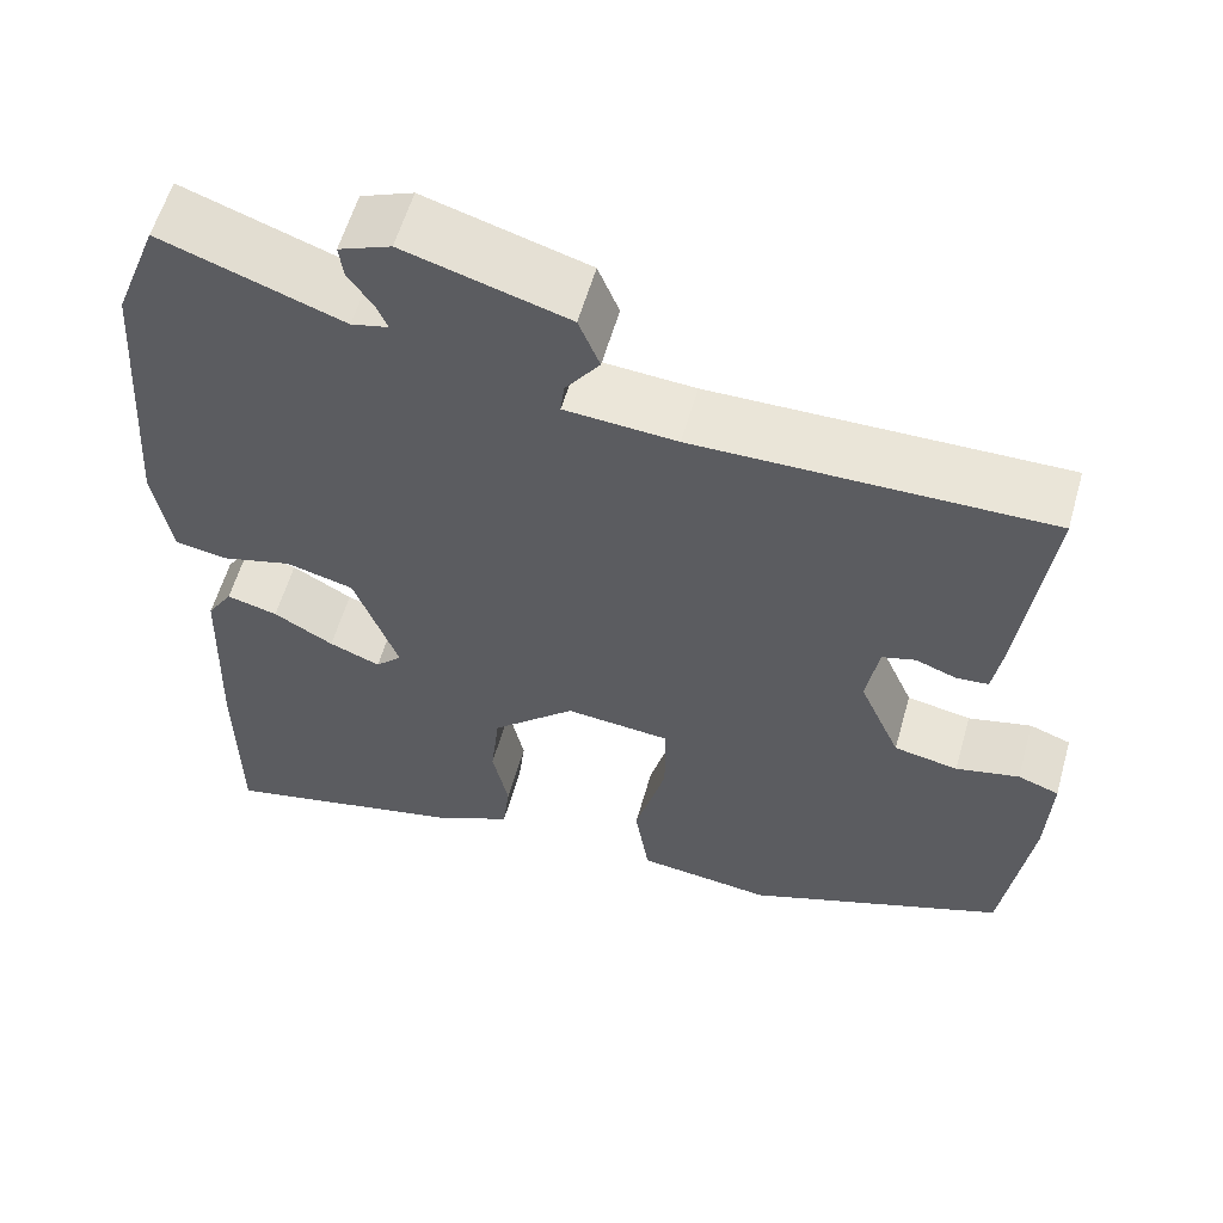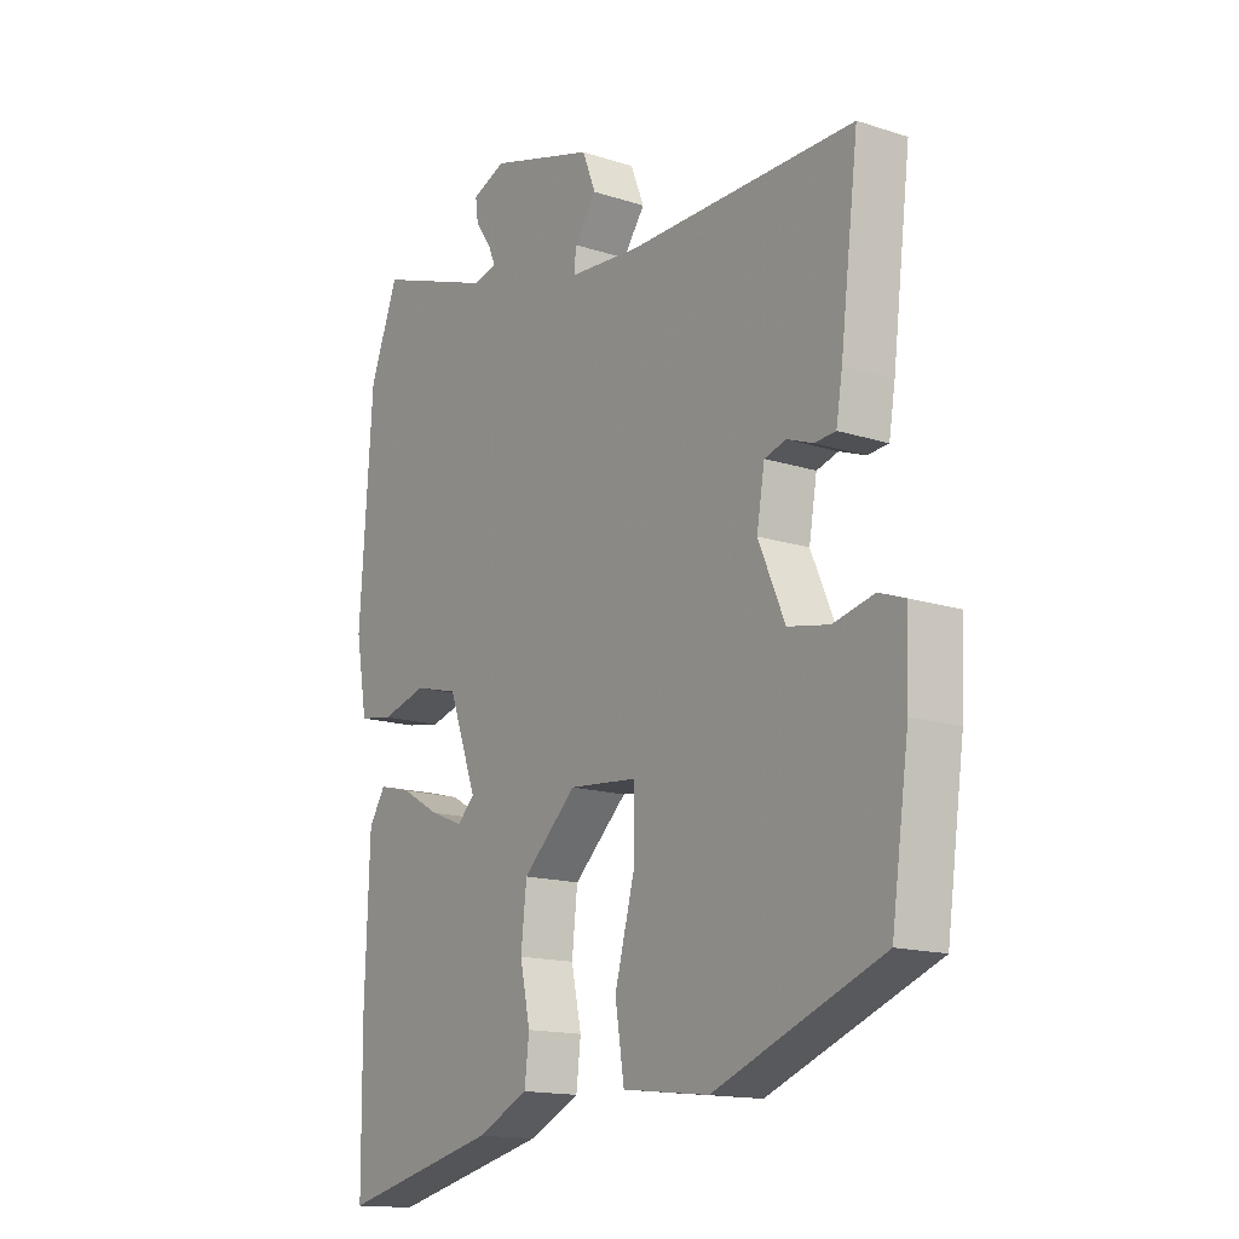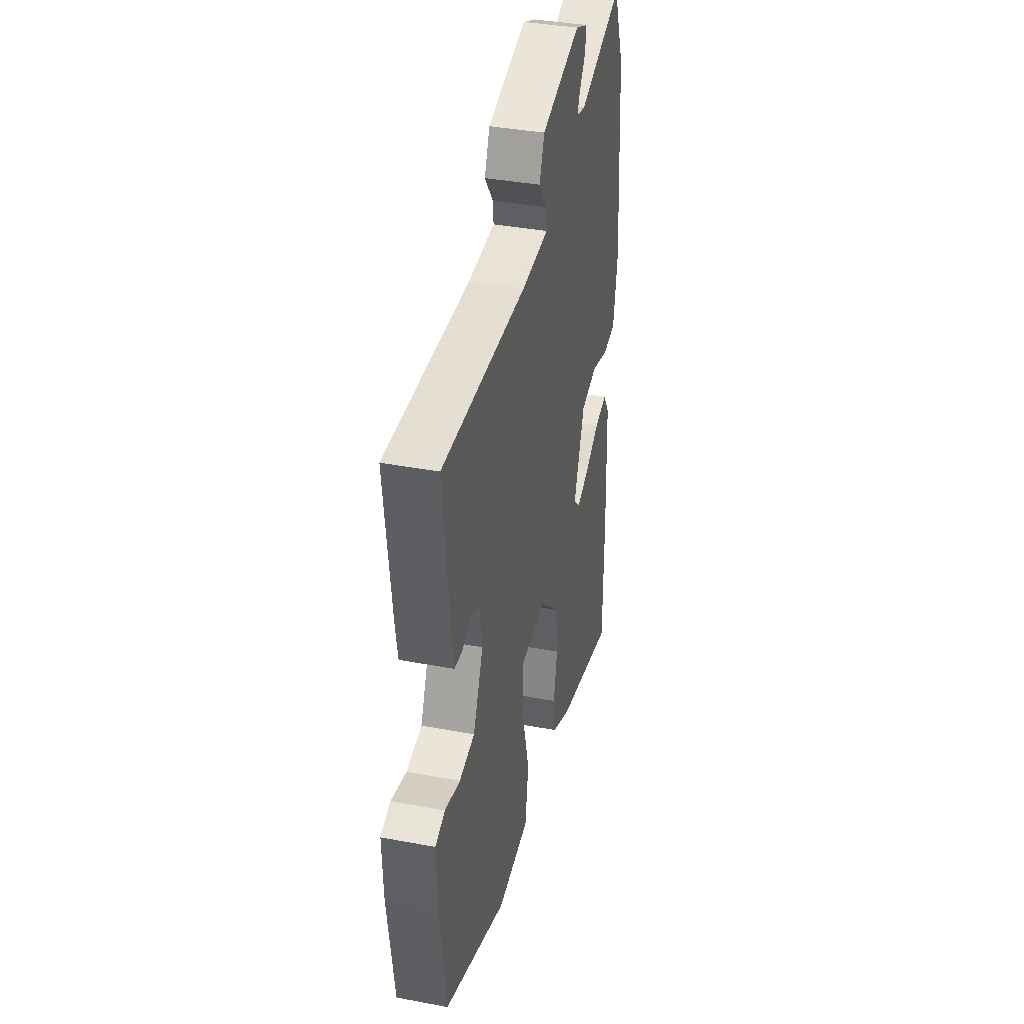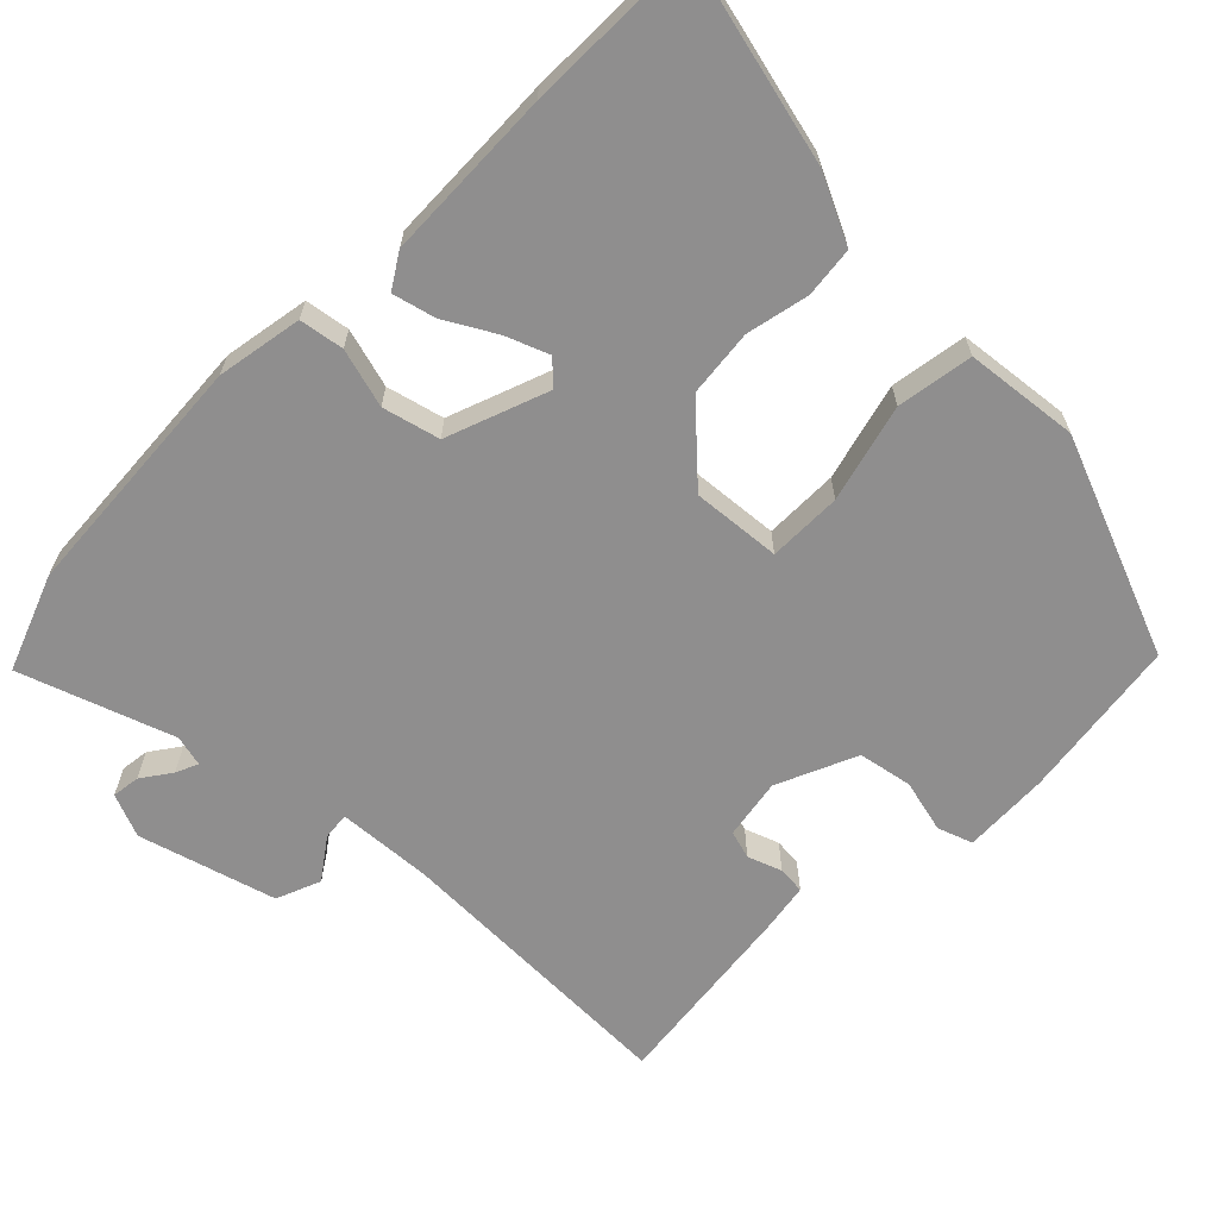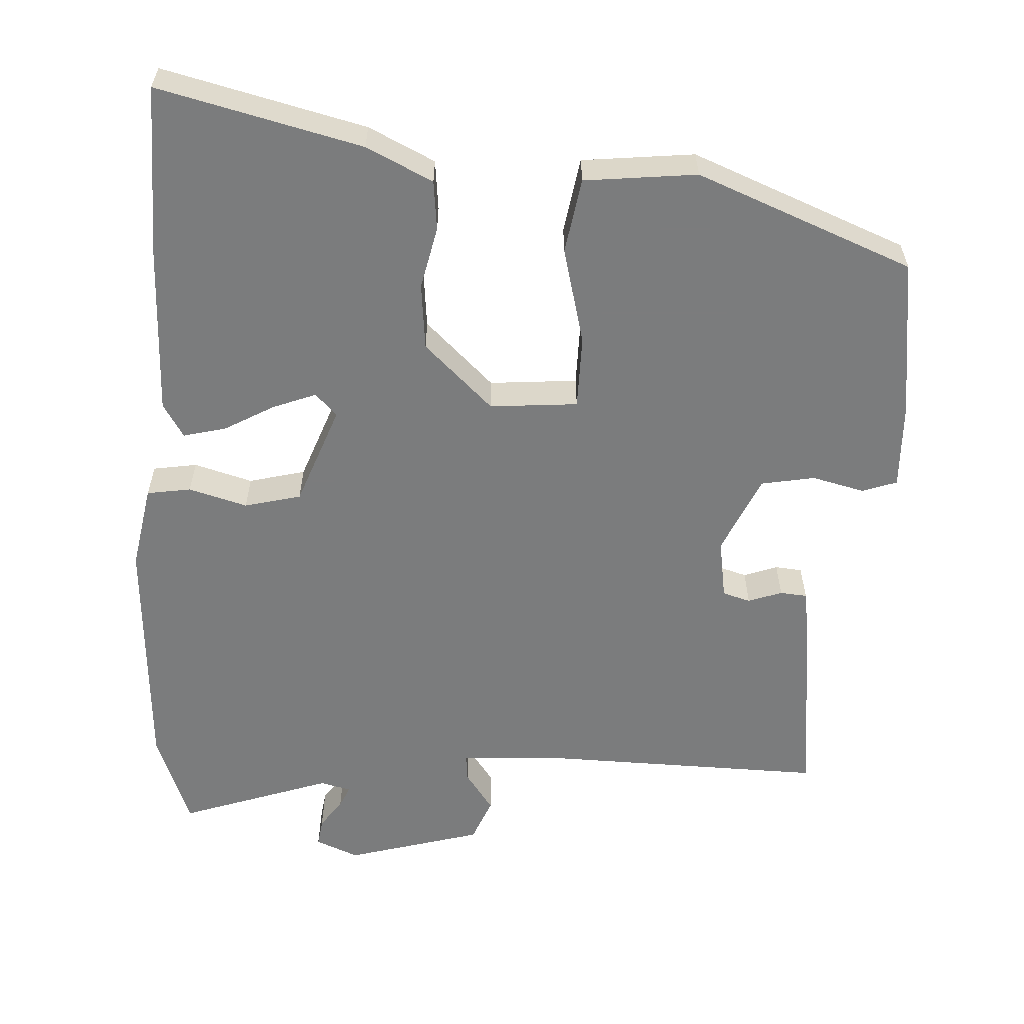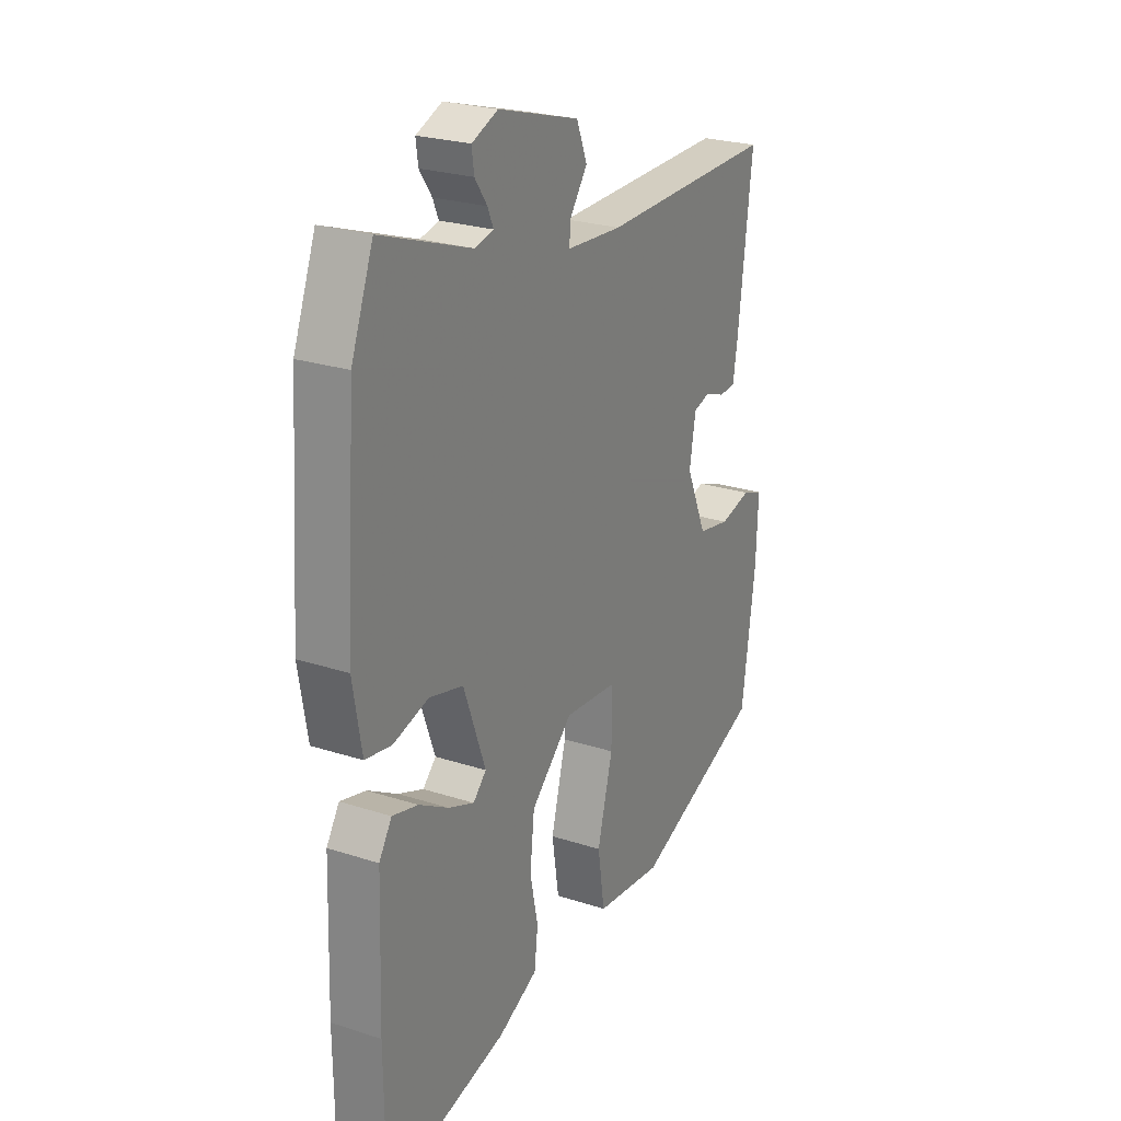
<metadata>
{"format":"obj","ext":"obj","renderer":"f3d","projection":"perspective","resolution":1024,"background":"white","views":[{"elev":58.2,"azim":-164.2,"up":"+Z"},{"elev":-15.1,"azim":-124.6,"up":"+Z"},{"elev":37.5,"azim":-76.4,"up":"+Z"},{"elev":-65.0,"azim":135.1,"up":"+Y"},{"elev":-58.7,"azim":176.4,"up":"+Y"},{"elev":24.7,"azim":118.0,"up":"+Z"}]}
</metadata>
<code>
v 0.464 0.07 0.595
v 0.514 0.07 0.465
v 0.537 0.07 0.128
v 0.517 0.07 0.012
v 0.457 0.07 0.002
v 0.377 0.07 0.024
v 0.3 0.07 0.004
v 0.25 0.07 -0.133
v 0.28 0.07 -0.163
v 0.338 0.07 -0.14
v 0.406 0.07 -0.101
v 0.464 0.07 -0.086
v 0.493 0.07 -0.132
v 0.501 0.07 -0.365
v 0.499 0.07 -0.6
v 0.221 0.07 -0.535
v 0.13 0.07 -0.492
v 0.122 0.07 -0.424
v 0.14 0.07 -0.339
v 0.13 0.07 -0.248
v 0.035 0.07 -0.16
v -0.085 0.07 -0.171
v -0.085 0.07 -0.271
v -0.05 0.07 -0.403
v -0.066 0.07 -0.506
v -0.219 0.07 -0.524
v -0.515 0.07 -0.409
v -0.546 0.07 -0.19
v -0.551 0.07 -0.073
v -0.504 0.07 -0.056
v -0.432 0.07 -0.073
v -0.359 0.07 -0.059
v -0.312 0.07 0.049
v -0.326 0.07 0.131
v -0.364 0.07 0.142
v -0.41 0.07 0.125
v -0.447 0.07 0.128
v -0.458 0.07 0.195
v -0.49 0.07 0.455
v -0.09 0.07 0.45
v 0.037 0.07 0.459
v 0.033 0.07 0.496
v -0.006 0.07 0.55
v 0.018 0.07 0.61
v 0.203 0.07 0.664
v 0.262 0.07 0.64
v 0.257 0.07 0.602
v 0.229 0.07 0.562
v 0.216 0.07 0.532
v 0.258 0.07 0.522
v 0.464 0 0.595
v 0.514 0 0.465
v 0.537 0 0.128
v 0.517 0 0.012
v 0.457 0 0.002
v 0.377 0 0.024
v 0.3 0 0.004
v 0.25 0 -0.133
v 0.28 0 -0.163
v 0.338 0 -0.14
v 0.406 0 -0.101
v 0.464 0 -0.086
v 0.493 0 -0.132
v 0.501 0 -0.365
v 0.499 0 -0.6
v 0.221 0 -0.535
v 0.13 0 -0.492
v 0.122 0 -0.424
v 0.14 0 -0.339
v 0.13 0 -0.248
v 0.035 0 -0.16
v -0.085 0 -0.171
v -0.085 0 -0.271
v -0.05 0 -0.403
v -0.066 0 -0.506
v -0.219 0 -0.524
v -0.515 0 -0.409
v -0.546 0 -0.19
v -0.551 0 -0.073
v -0.504 0 -0.056
v -0.432 0 -0.073
v -0.359 0 -0.059
v -0.312 0 0.049
v -0.326 0 0.131
v -0.364 0 0.142
v -0.41 0 0.125
v -0.447 0 0.128
v -0.458 0 0.195
v -0.49 0 0.455
v -0.09 0 0.45
v 0.037 0 0.459
v 0.033 0 0.496
v -0.006 0 0.55
v 0.018 0 0.61
v 0.203 0 0.664
v 0.262 0 0.64
v 0.257 0 0.602
v 0.229 0 0.562
v 0.216 0 0.532
v 0.258 0 0.522
f 45 46 47 48
f 45 48 49
f 42 43 44 45
f 41 42 45 49
f 37 38 39 40
f 35 36 37 40
f 34 35 40 41
f 33 34 41 49
f 28 29 30 31
f 28 31 32
f 27 28 32
f 26 27 32
f 23 24 25 26
f 22 23 26 32
f 21 22 32 33
f 16 17 18 19
f 16 19 20
f 15 16 20
f 14 15 20
f 10 11 12 13
f 9 10 13 14
f 3 4 5 6
f 3 6 7
f 50 1 2 3
f 50 3 7
f 21 33 49 50
f 21 50 7 8
f 9 14 20 21
f 8 9 21
f 98 97 96 95
f 99 98 95
f 95 94 93 92
f 99 95 92 91
f 90 89 88 87
f 90 87 86 85
f 91 90 85 84
f 99 91 84 83
f 81 80 79 78
f 82 81 78
f 82 78 77
f 82 77 76
f 76 75 74 73
f 82 76 73 72
f 83 82 72 71
f 69 68 67 66
f 70 69 66
f 70 66 65
f 70 65 64
f 63 62 61 60
f 64 63 60 59
f 56 55 54 53
f 57 56 53
f 53 52 51 100
f 57 53 100
f 100 99 83 71
f 58 57 100 71
f 71 70 64 59
f 71 59 58
f 1 51 52 2
f 2 52 53 3
f 3 53 54 4
f 4 54 55 5
f 5 55 56 6
f 6 56 57 7
f 7 57 58 8
f 8 58 59 9
f 9 59 60 10
f 10 60 61 11
f 11 61 62 12
f 12 62 63 13
f 13 63 64 14
f 14 64 65 15
f 15 65 66 16
f 16 66 67 17
f 17 67 68 18
f 18 68 69 19
f 19 69 70 20
f 20 70 71 21
f 21 71 72 22
f 22 72 73 23
f 23 73 74 24
f 24 74 75 25
f 25 75 76 26
f 26 76 77 27
f 27 77 78 28
f 28 78 79 29
f 29 79 80 30
f 30 80 81 31
f 31 81 82 32
f 32 82 83 33
f 33 83 84 34
f 34 84 85 35
f 35 85 86 36
f 36 86 87 37
f 37 87 88 38
f 38 88 89 39
f 39 89 90 40
f 40 90 91 41
f 41 91 92 42
f 42 92 93 43
f 43 93 94 44
f 44 94 95 45
f 45 95 96 46
f 46 96 97 47
f 47 97 98 48
f 48 98 99 49
f 49 99 100 50
f 50 100 51 1

</code>
